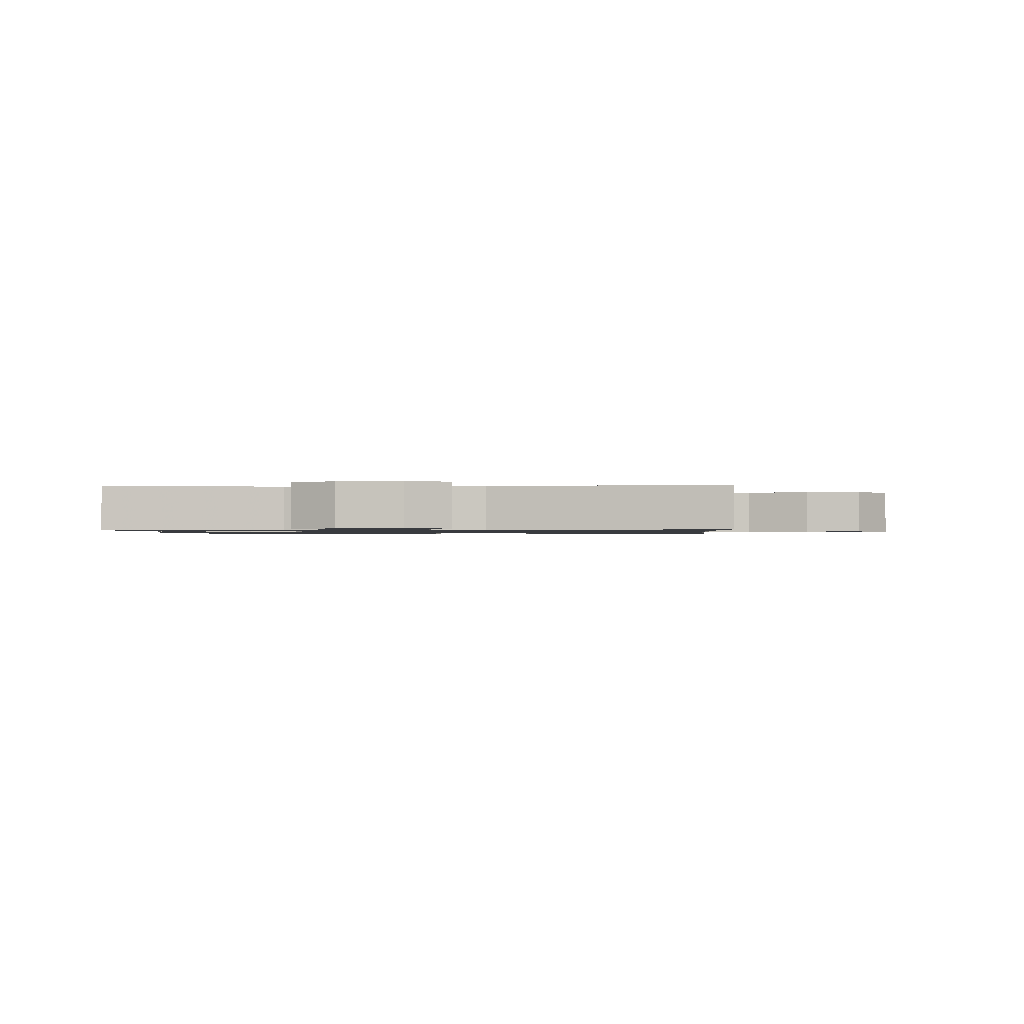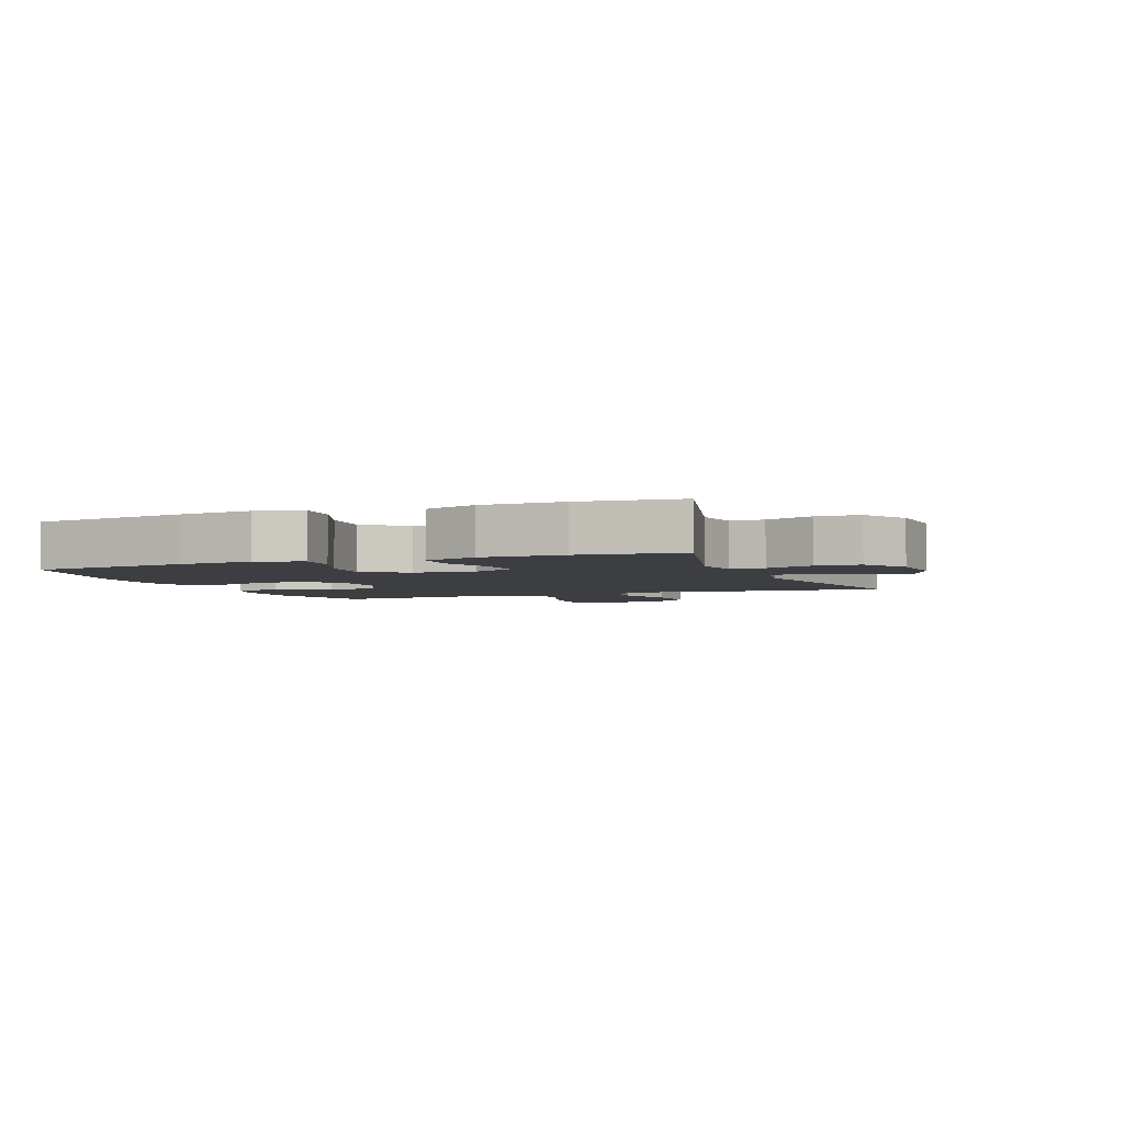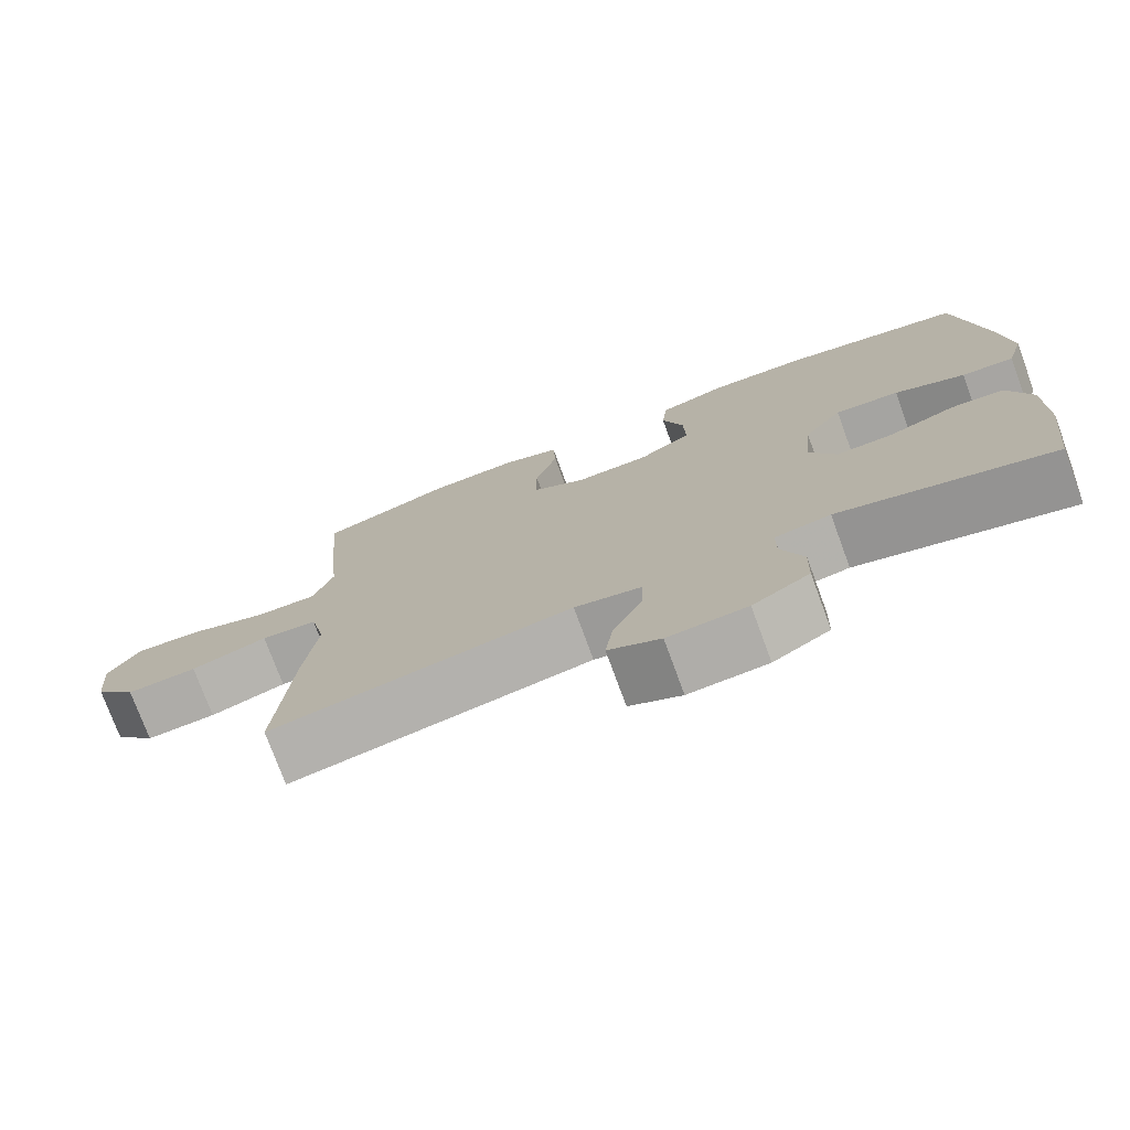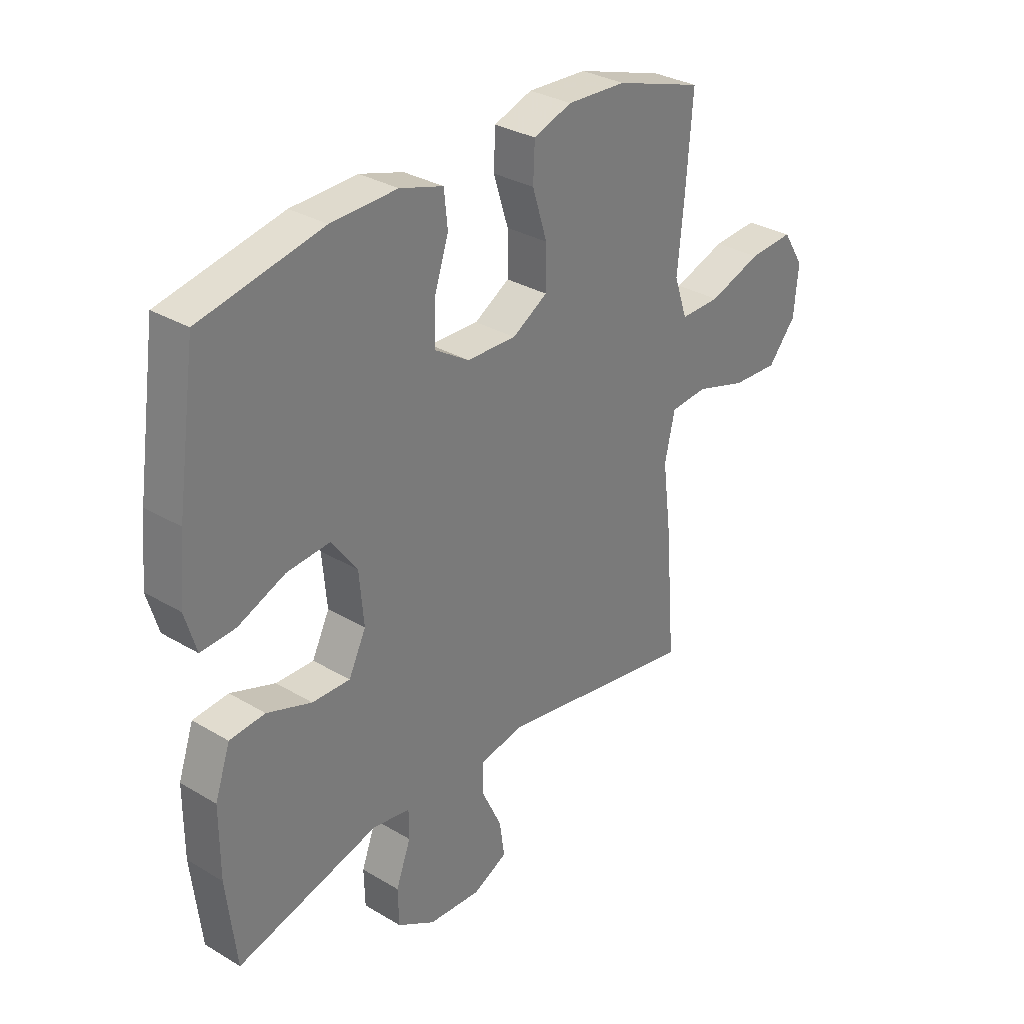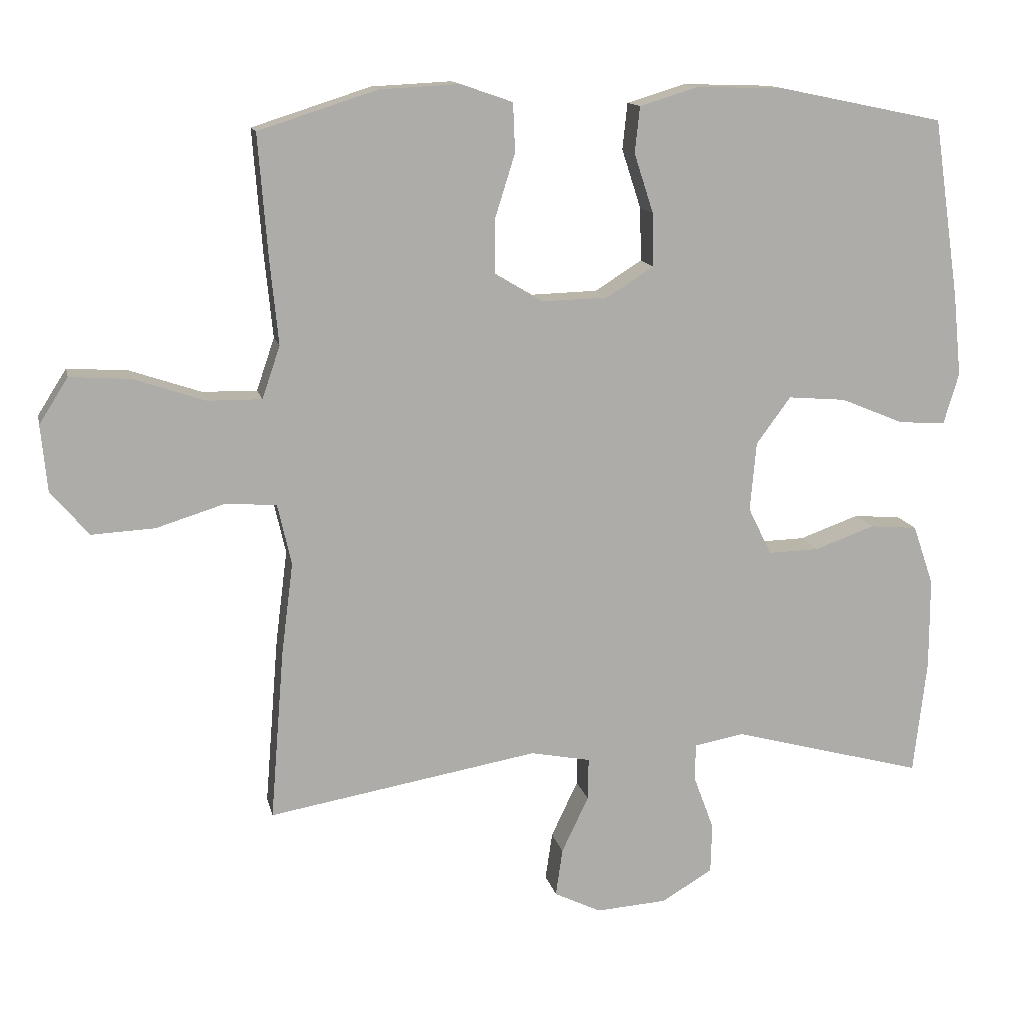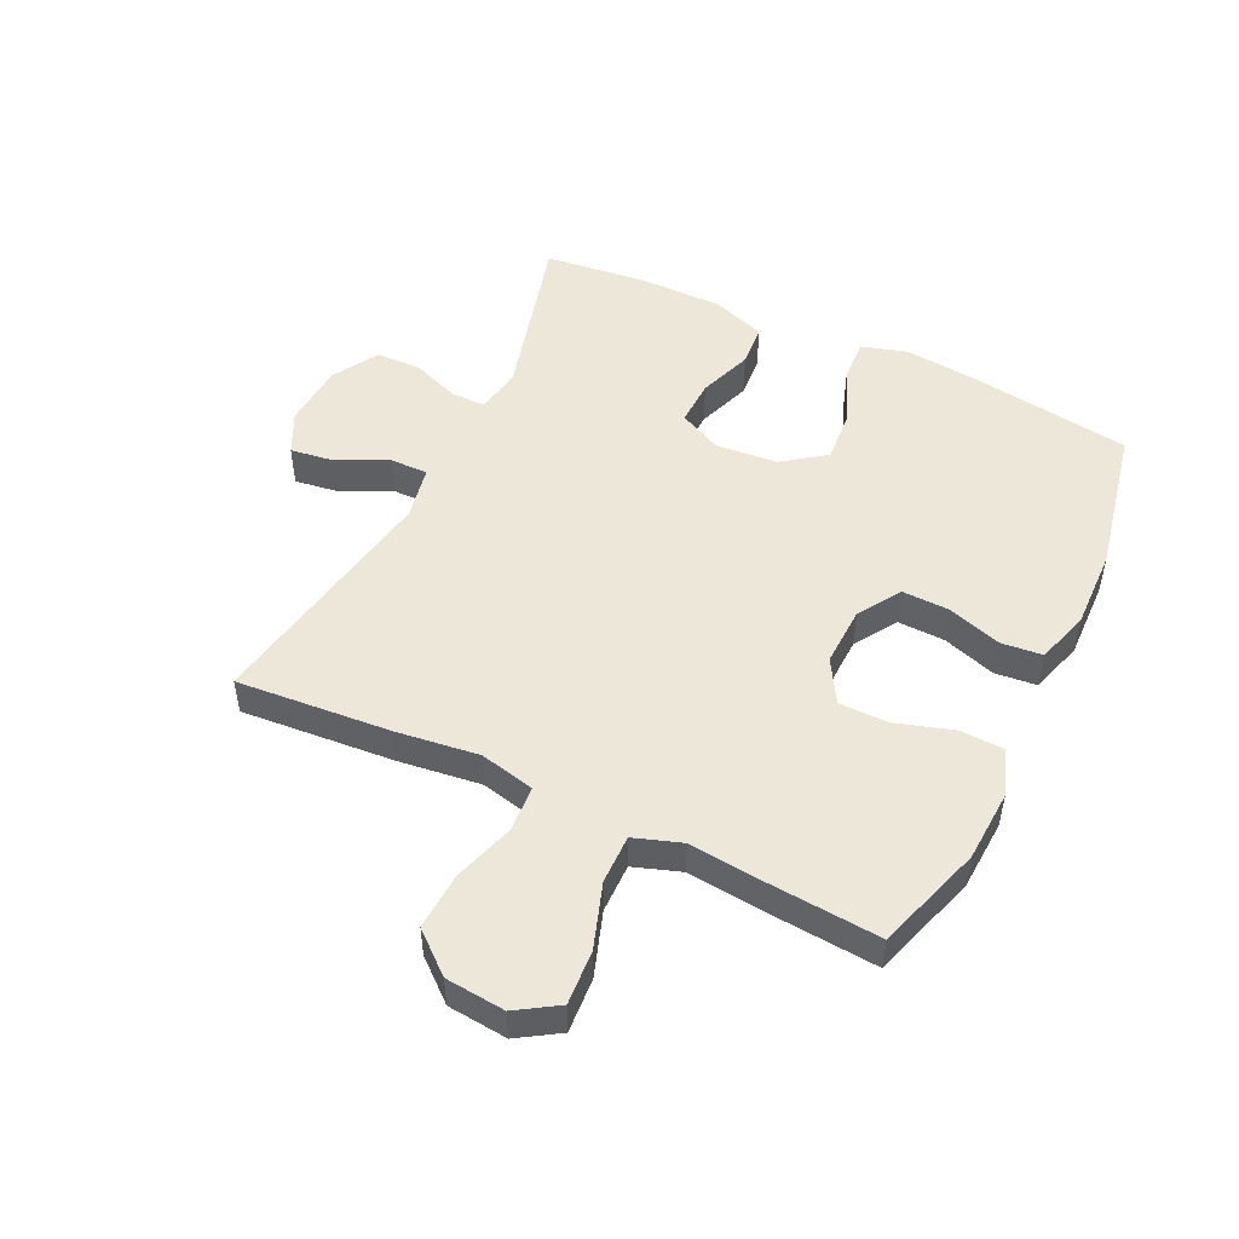
<metadata>
{"format":"obj","ext":"obj","renderer":"f3d","projection":"perspective","resolution":1024,"background":"white","views":[{"elev":-1.0,"azim":-177.2,"up":"+Y"},{"elev":-3.6,"azim":111.7,"up":"+Y"},{"elev":-75.6,"azim":20.2,"up":"+Z"},{"elev":31.6,"azim":130.1,"up":"+Z"},{"elev":13.3,"azim":-12.1,"up":"+Z"},{"elev":50.0,"azim":-64.3,"up":"+Y"}]}
</metadata>
<code>
v -0.5 0.07 -0.5
v -0.48 0.07 -0.252
v -0.463 0.07 -0.119
v -0.483 0.07 -0.031
v -0.556 0.07 -0.025
v -0.656 0.07 -0.056
v -0.748 0.07 -0.061
v -0.803 0.07 0.004
v -0.812 0.07 0.1
v -0.77 0.07 0.166
v -0.682 0.07 0.16
v -0.579 0.07 0.125
v -0.5 0.07 0.124
v -0.474 0.07 0.2
v -0.486 0.07 0.321
v -0.5 0.07 0.5
v -0.328 0.07 0.555
v -0.212 0.07 0.561
v -0.137 0.07 0.535
v -0.134 0.07 0.464
v -0.163 0.07 0.372
v -0.163 0.07 0.292
v -0.094 0.07 0.251
v 0.003 0.07 0.254
v 0.071 0.07 0.297
v 0.069 0.07 0.374
v 0.041 0.07 0.46
v 0.048 0.07 0.527
v 0.133 0.07 0.553
v 0.262 0.07 0.549
v 0.5 0.07 0.5
v 0.538 0.07 0.241
v 0.55 0.07 0.121
v 0.528 0.07 0.047
v 0.46 0.07 0.051
v 0.368 0.07 0.089
v 0.284 0.07 0.096
v 0.234 0.07 0.028
v 0.225 0.07 -0.072
v 0.259 0.07 -0.141
v 0.333 0.07 -0.139
v 0.42 0.07 -0.108
v 0.489 0.07 -0.114
v 0.519 0.07 -0.201
v 0.519 0.07 -0.334
v 0.5 0.07 -0.5
v 0.221 0.07 -0.425
v 0.148 0.07 -0.438
v 0.148 0.07 -0.493
v 0.177 0.07 -0.571
v 0.175 0.07 -0.643
v 0.101 0.07 -0.687
v -0.002 0.07 -0.694
v -0.07 0.07 -0.661
v -0.06 0.07 -0.592
v -0.021 0.07 -0.51
v -0.02 0.07 -0.449
v -0.107 0.07 -0.432
v -0.5 0 -0.5
v -0.48 0 -0.252
v -0.463 0 -0.119
v -0.483 0 -0.031
v -0.556 0 -0.025
v -0.656 0 -0.056
v -0.748 0 -0.061
v -0.803 0 0.004
v -0.812 0 0.1
v -0.77 0 0.166
v -0.682 0 0.16
v -0.579 0 0.125
v -0.5 0 0.124
v -0.474 0 0.2
v -0.486 0 0.321
v -0.5 0 0.5
v -0.328 0 0.555
v -0.212 0 0.561
v -0.137 0 0.535
v -0.134 0 0.464
v -0.163 0 0.372
v -0.163 0 0.292
v -0.094 0 0.251
v 0.003 0 0.254
v 0.071 0 0.297
v 0.069 0 0.374
v 0.041 0 0.46
v 0.048 0 0.527
v 0.133 0 0.553
v 0.262 0 0.549
v 0.5 0 0.5
v 0.538 0 0.241
v 0.55 0 0.121
v 0.528 0 0.047
v 0.46 0 0.051
v 0.368 0 0.089
v 0.284 0 0.096
v 0.234 0 0.028
v 0.225 0 -0.072
v 0.259 0 -0.141
v 0.333 0 -0.139
v 0.42 0 -0.108
v 0.489 0 -0.114
v 0.519 0 -0.201
v 0.519 0 -0.334
v 0.5 0 -0.5
v 0.221 0 -0.425
v 0.148 0 -0.438
v 0.148 0 -0.493
v 0.177 0 -0.571
v 0.175 0 -0.643
v 0.101 0 -0.687
v -0.002 0 -0.694
v -0.07 0 -0.661
v -0.06 0 -0.592
v -0.021 0 -0.51
v -0.02 0 -0.449
v -0.107 0 -0.432
f 53 54 55 56
f 53 56 57
f 52 53 57
f 49 50 51 52
f 48 49 52 57
f 47 48 57 58
f 45 46 47
f 44 45 47 58
f 41 42 43 44
f 40 41 44 58
f 33 34 35 36
f 33 36 37
f 32 33 37
f 31 32 37
f 30 31 37 38
f 26 27 28 29
f 25 26 29 30
f 18 19 20 21
f 18 21 22
f 17 18 22
f 14 15 16 17
f 13 14 17 22
f 9 10 11 12
f 9 12 13
f 8 9 13
f 5 6 7 8
f 4 5 8 13
f 3 4 13 22
f 39 40 58 1
f 25 30 38 39
f 24 25 39 1
f 2 3 22 23
f 1 2 23 24
f 114 113 112 111
f 115 114 111
f 115 111 110
f 110 109 108 107
f 115 110 107 106
f 116 115 106 105
f 105 104 103
f 116 105 103 102
f 102 101 100 99
f 116 102 99 98
f 94 93 92 91
f 95 94 91
f 95 91 90
f 95 90 89
f 96 95 89 88
f 87 86 85 84
f 88 87 84 83
f 79 78 77 76
f 80 79 76
f 80 76 75
f 75 74 73 72
f 80 75 72 71
f 70 69 68 67
f 71 70 67
f 71 67 66
f 66 65 64 63
f 71 66 63 62
f 80 71 62 61
f 59 116 98 97
f 97 96 88 83
f 59 97 83 82
f 81 80 61 60
f 82 81 60 59
f 1 59 60 2
f 2 60 61 3
f 3 61 62 4
f 4 62 63 5
f 5 63 64 6
f 6 64 65 7
f 7 65 66 8
f 8 66 67 9
f 9 67 68 10
f 10 68 69 11
f 11 69 70 12
f 12 70 71 13
f 13 71 72 14
f 14 72 73 15
f 15 73 74 16
f 16 74 75 17
f 17 75 76 18
f 18 76 77 19
f 19 77 78 20
f 20 78 79 21
f 21 79 80 22
f 22 80 81 23
f 23 81 82 24
f 24 82 83 25
f 25 83 84 26
f 26 84 85 27
f 27 85 86 28
f 28 86 87 29
f 29 87 88 30
f 30 88 89 31
f 31 89 90 32
f 32 90 91 33
f 33 91 92 34
f 34 92 93 35
f 35 93 94 36
f 36 94 95 37
f 37 95 96 38
f 38 96 97 39
f 39 97 98 40
f 40 98 99 41
f 41 99 100 42
f 42 100 101 43
f 43 101 102 44
f 44 102 103 45
f 45 103 104 46
f 46 104 105 47
f 47 105 106 48
f 48 106 107 49
f 49 107 108 50
f 50 108 109 51
f 51 109 110 52
f 52 110 111 53
f 53 111 112 54
f 54 112 113 55
f 55 113 114 56
f 56 114 115 57
f 57 115 116 58
f 58 116 59 1

</code>
